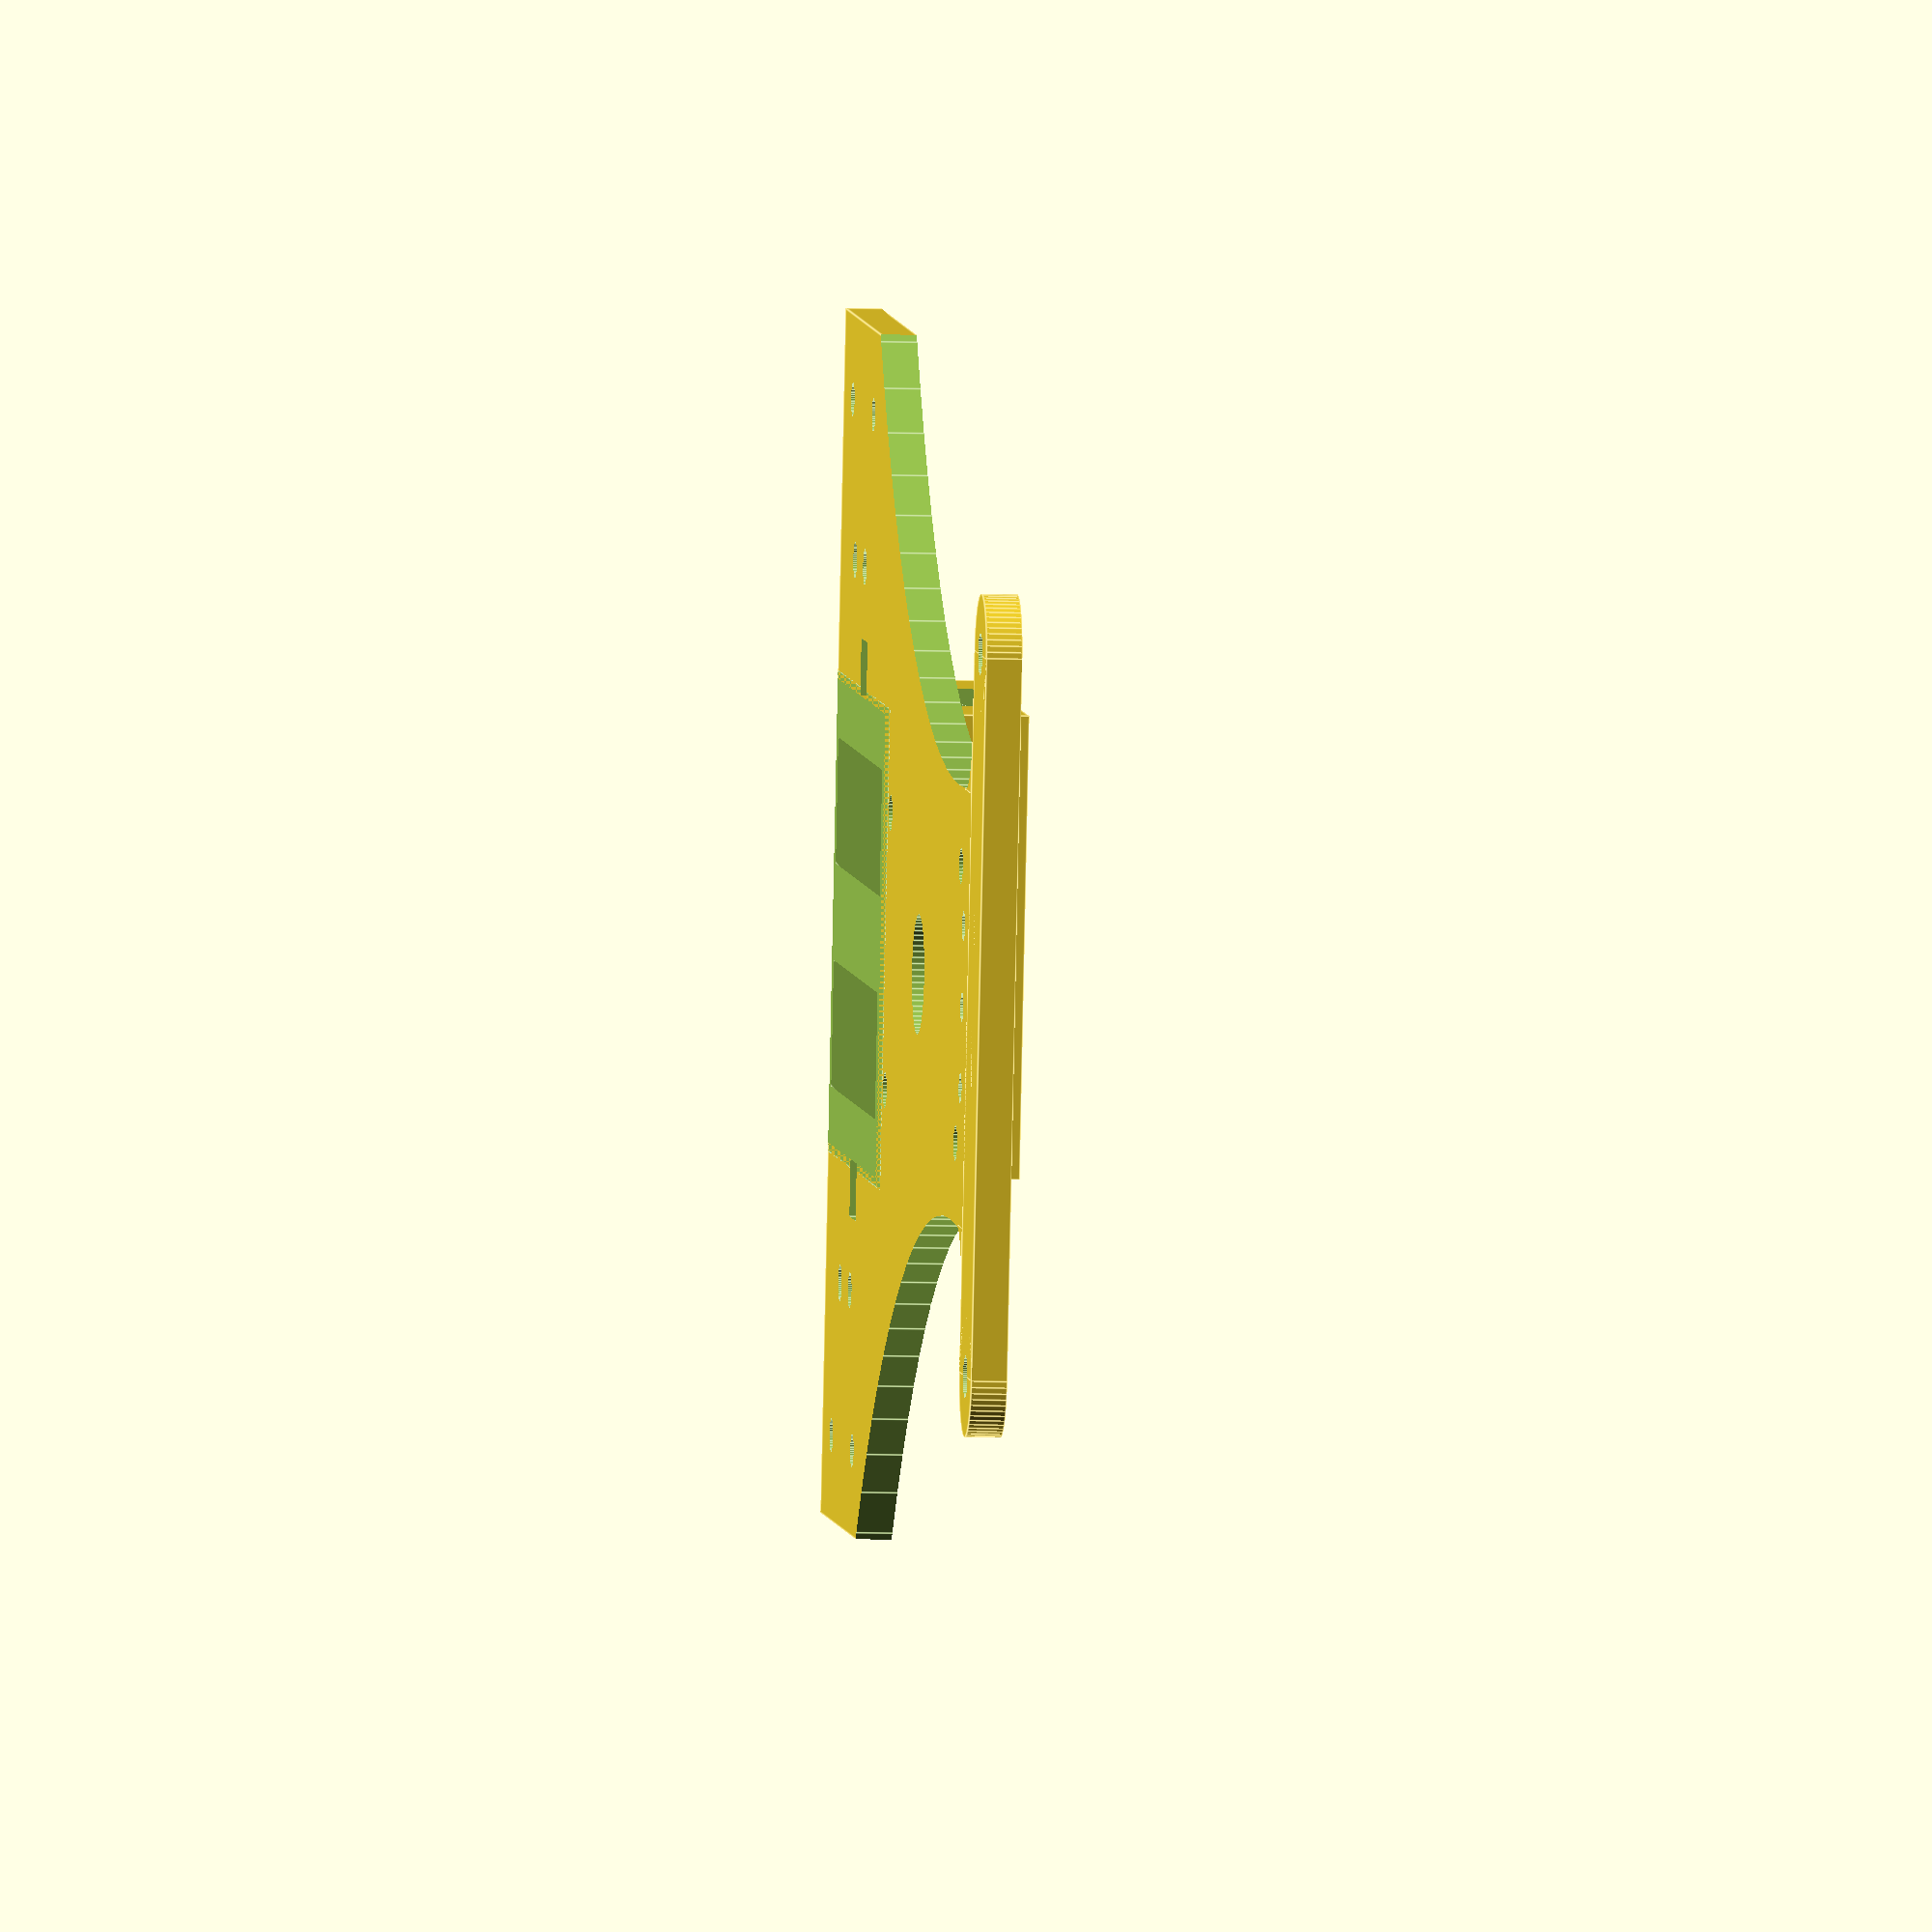
<openscad>
// follow line robots
// 2 x N20 motors, 1 Raspi Zero, 1 driver ZeroBorg (or eq.), 2 x CR123/16340 batteries

$fn=60;

//base chasis
difference(){
union(){
translate([-50,0,0])cube([100,115,3]);
//translate([32,4,0])cube(size=[18,24,6]); 
//translate([-50,4,0])cube(size=[18,24,6]);
}

translate([-19.25,0,-1])cube([38.5,39,14]);
translate([-24,18.5,-1])cube([5,5,5]);
translate([19,18.5,-1])cube([5,5,5]);
translate([113,100,-1])cylinder(r=95,h=5,$fn=120);
translate([-113,100,-1])cylinder(r=95,h=5,$fn=120);
translate([0,70,-1])cylinder(d=10,h=5);

translate([0,106,-1])cylinder(d=2.5,h=5);
translate([6.73,106,-1])cylinder(d=2.5,h=5);
translate([-6.73,106,-1])cylinder(d=2.5,h=5);

translate([-43,7.5,-1])cylinder(d=2.8,h=8);
translate([-43,24.5,-1])cylinder(d=2.8,h=8);
translate([43,7.5,-1])cylinder(d=2.8,h=8);
translate([43,24.5,-1])cylinder(d=2.8,h=8);

translate([-30,12,-1])cylinder(d=3,h=8);
translate([-30,20,-1])cylinder(d=3,h=8);
translate([30,12,-1])cylinder(d=3,h=8);
translate([30,20,-1])cylinder(d=3,h=8);

translate([0,74,0])rotate([0,0,90])raspifix();
}

difference(){
translate([0,0,-2])bat16340();
translate([-20,-1,-3])cube([40,44,3]);
}

translate([0,115,0])frontwing();

//portapilas
module bat16340()
difference(){
translate([-19.25,0,0])cube([38.5,39,14]);
translate([9.25,1.5,9])rotate([-90,0,0])cylinder(d=17.5,h=36,$fn=60);
translate([-9.25,1.5,9])rotate([-90,0,0])cylinder(d=17.5,h=36,$fn=60);
translate([-18,1.5,8.75])cube([17.5,36,20]);
translate([0.5,1.5,8.75])cube([17.5,36,20]);
translate([0,19.5,14])
minkowski(){
cube([100,16,8],center=true);
rotate([0,90,0])cylinder(d=3,h=100,$fn=30);
}    
}

//taladros raspi zero
module raspifix(){
$fn=30;    
translate([29,-11.5,-1])cylinder(d=3,h=10);
translate([-29,-11.5,-1])cylinder(d=3,h=10);
translate([-29,11.5,-1])cylinder(d=3,h=10);
translate([29,11.5,-1])cylinder(d=3,h=10);
}

// soporte morro

module frontwing(){
difference(){
    union(){
translate([-30,0,0])cylinder(d=10,h=3);
translate([30,0,0])cylinder(d=10,h=3);
translate([-30,-5,0])cube([60,10,3]);
translate([-23,-10,0])cube([5,5,3]);
translate([18,-10,0])cube([5,5,3]);        
    }
translate([-30,0,-1])cylinder(d=3.5,h=5);
translate([30,0,-1])cylinder(d=3.5,h=5);
translate([-23,-10,-1])cylinder(d=10,h=6);
translate([23,-10,-1])cylinder(d=10,h=6);
}
}

</openscad>
<views>
elev=187.4 azim=78.3 roll=275.9 proj=o view=edges
</views>
